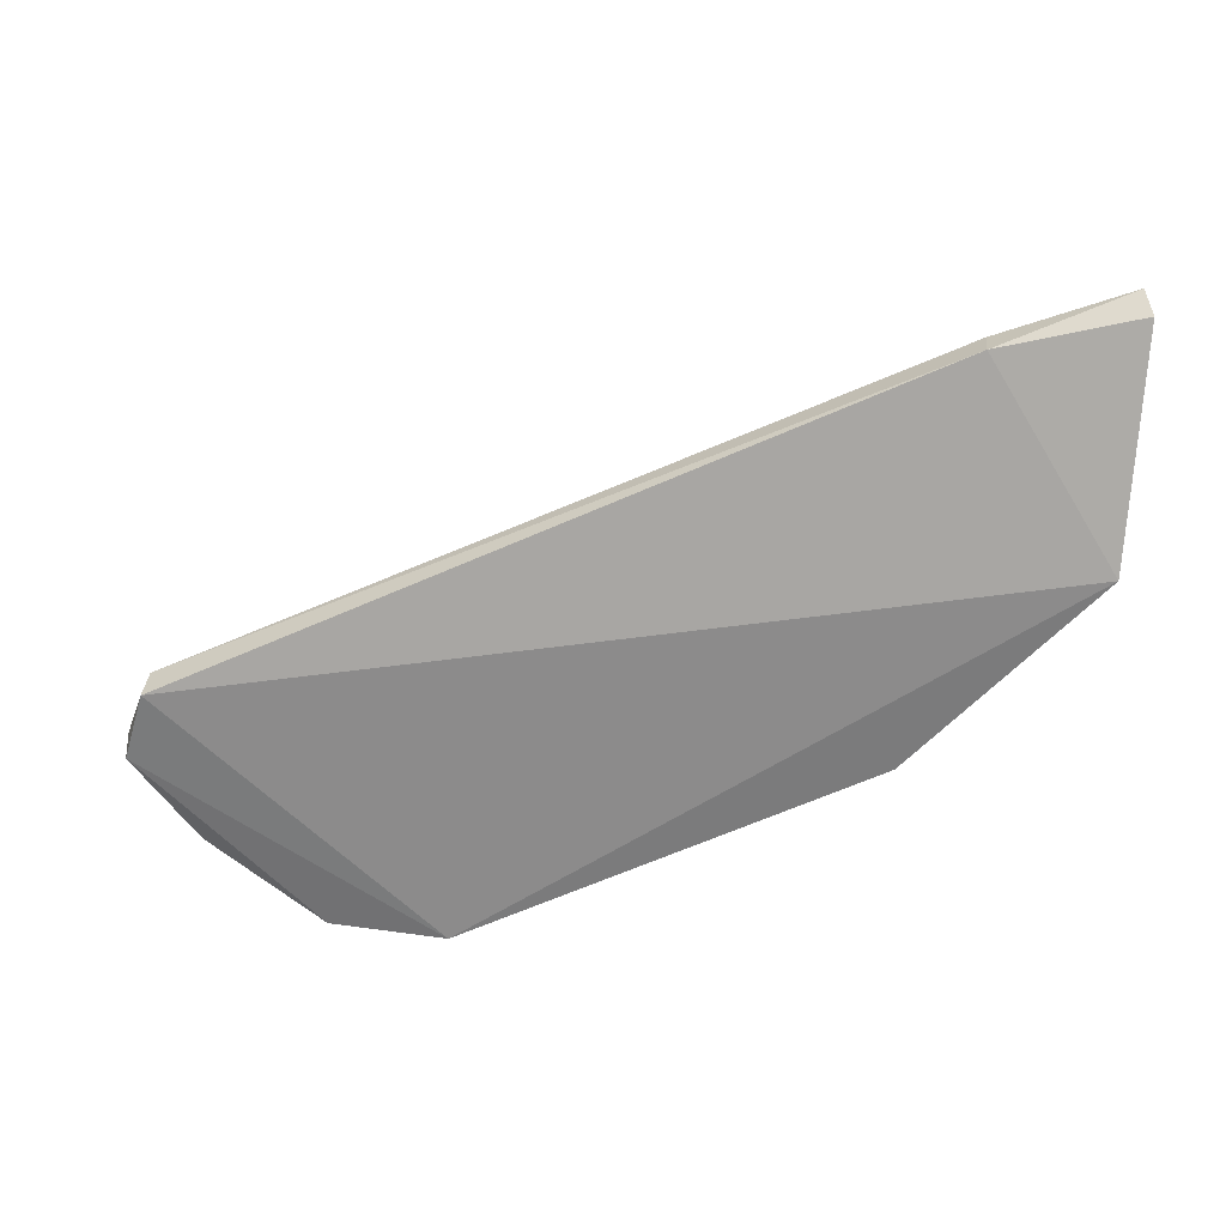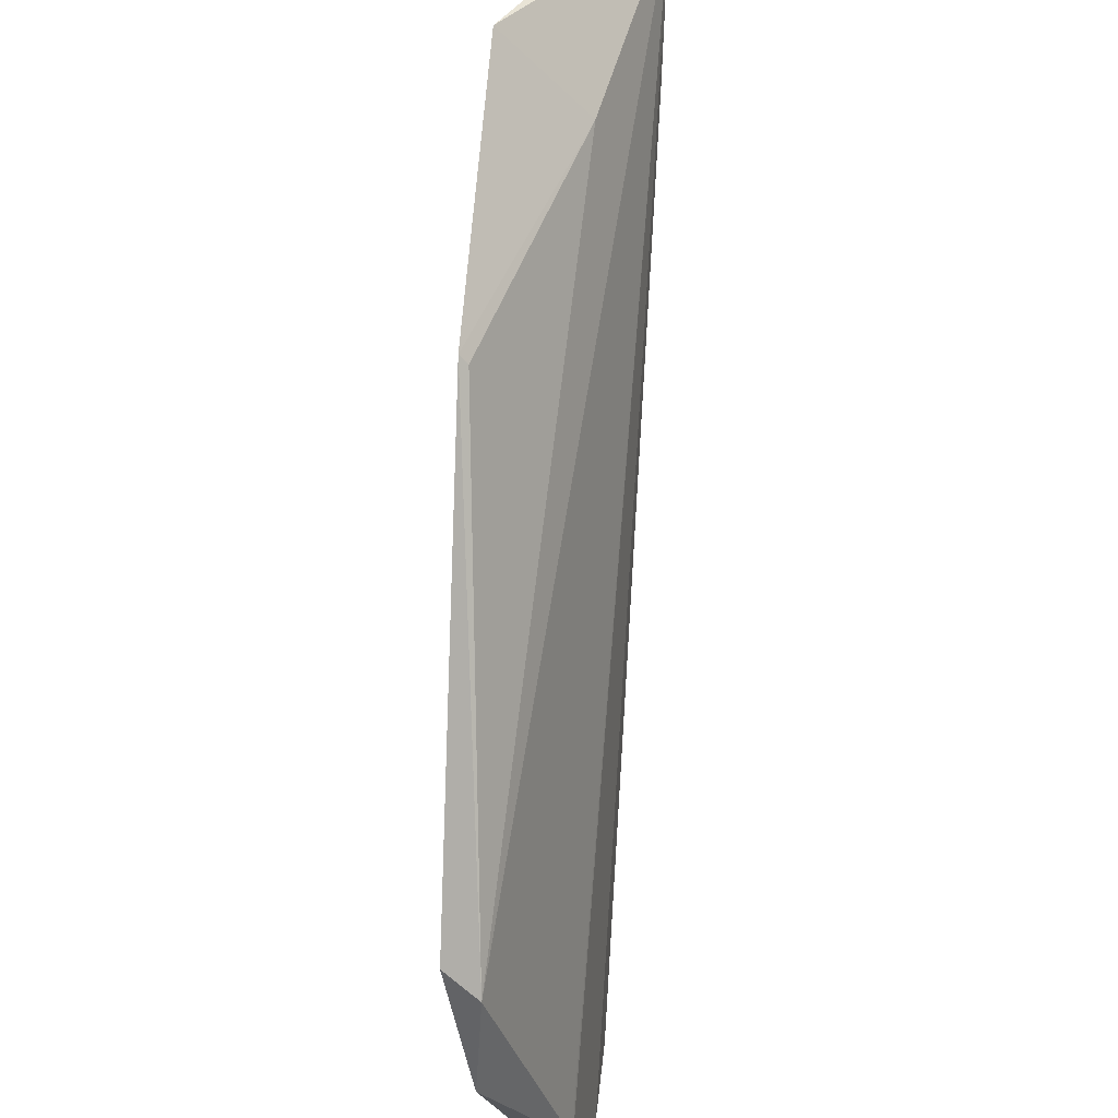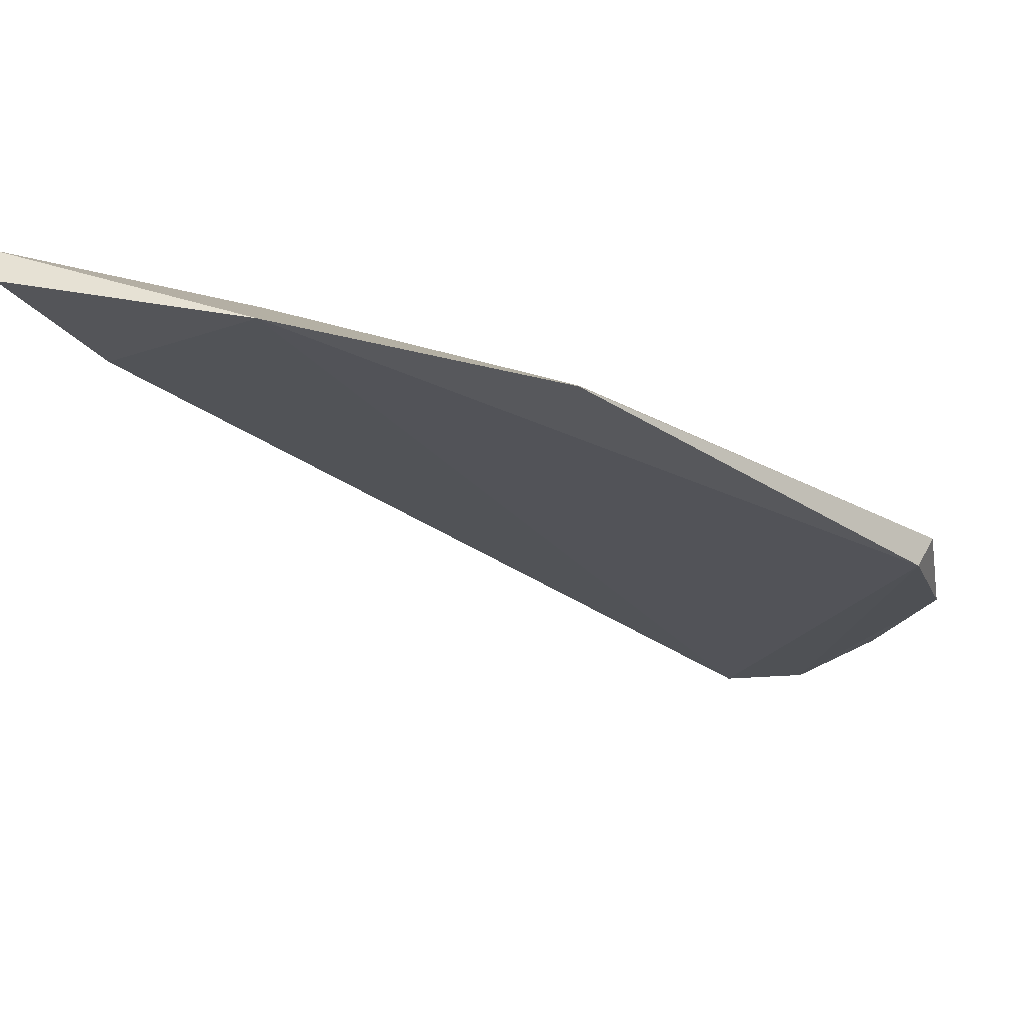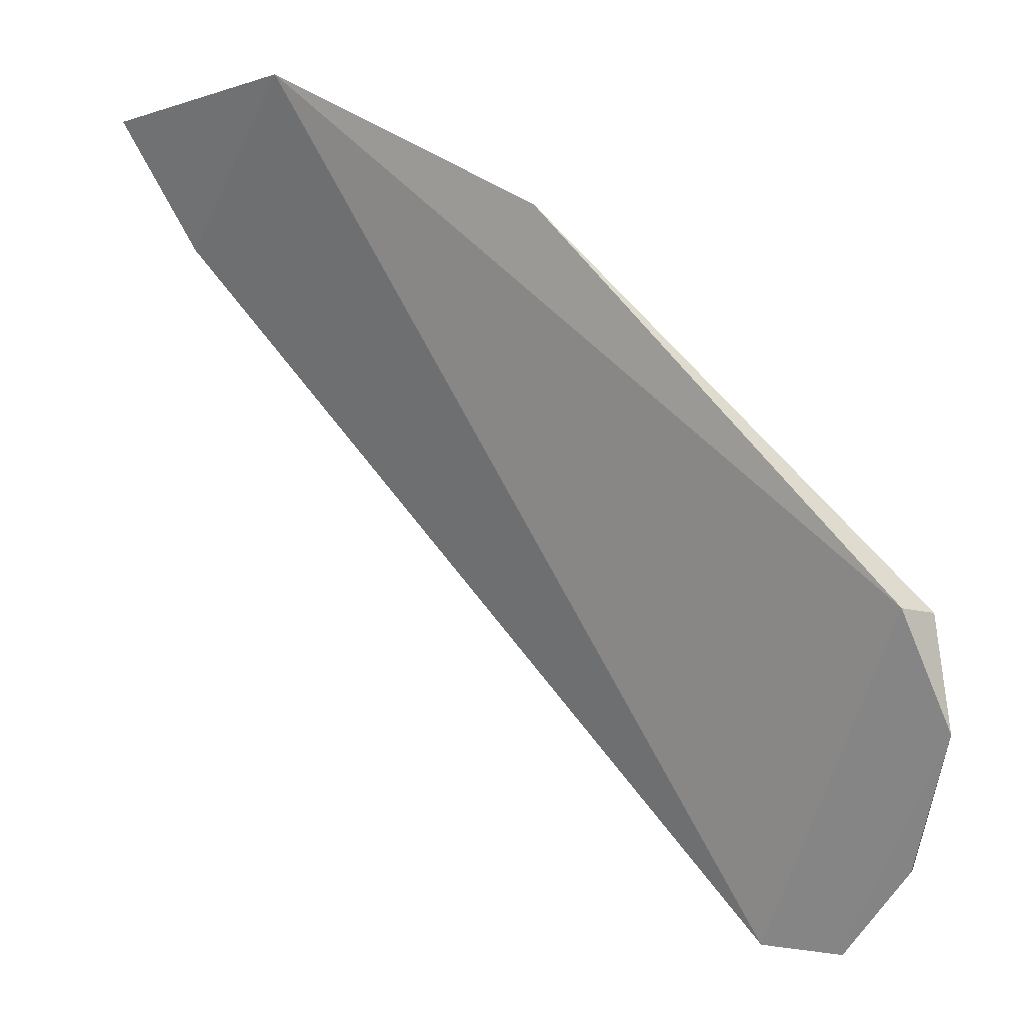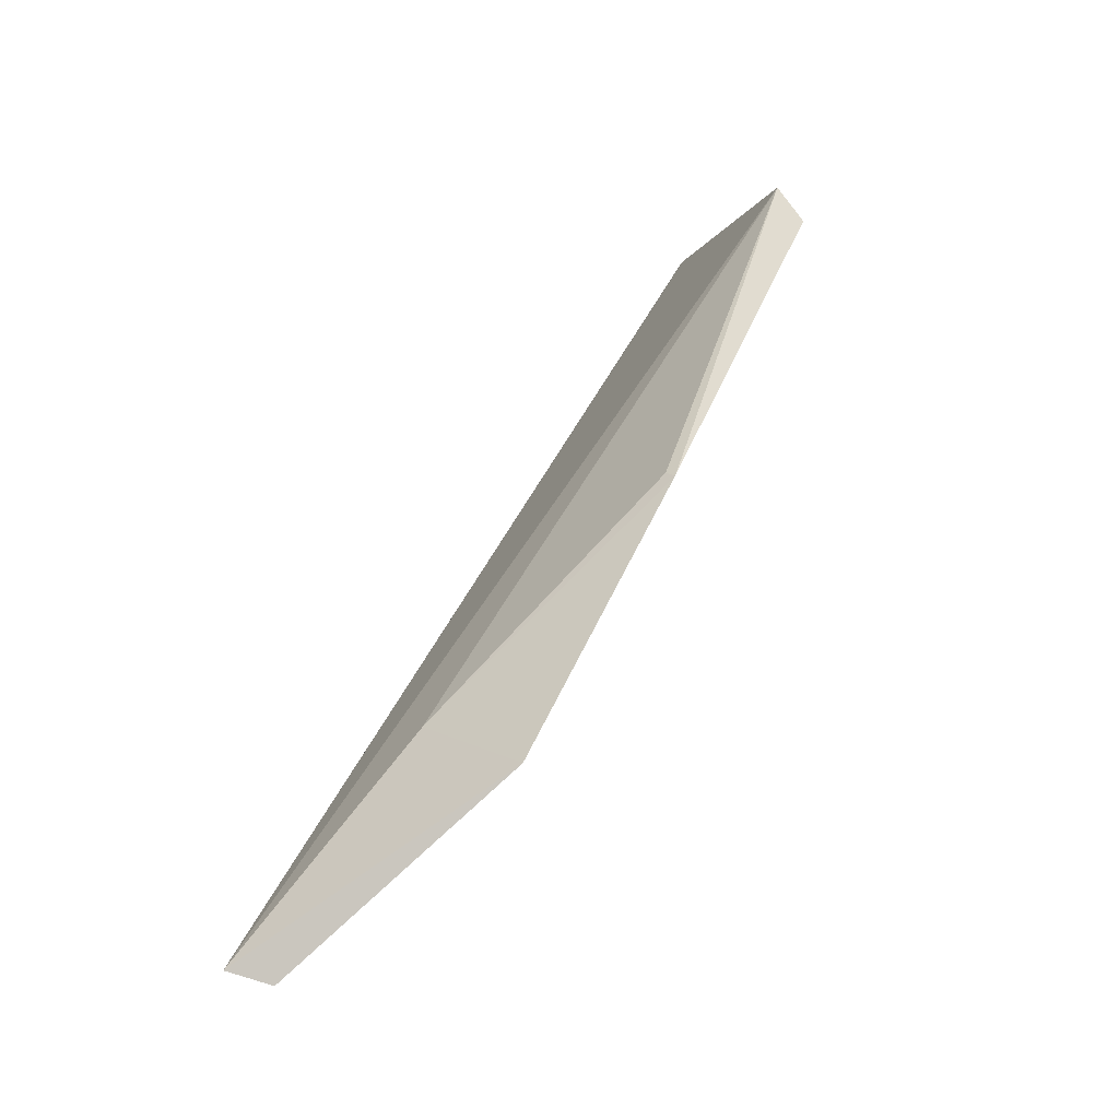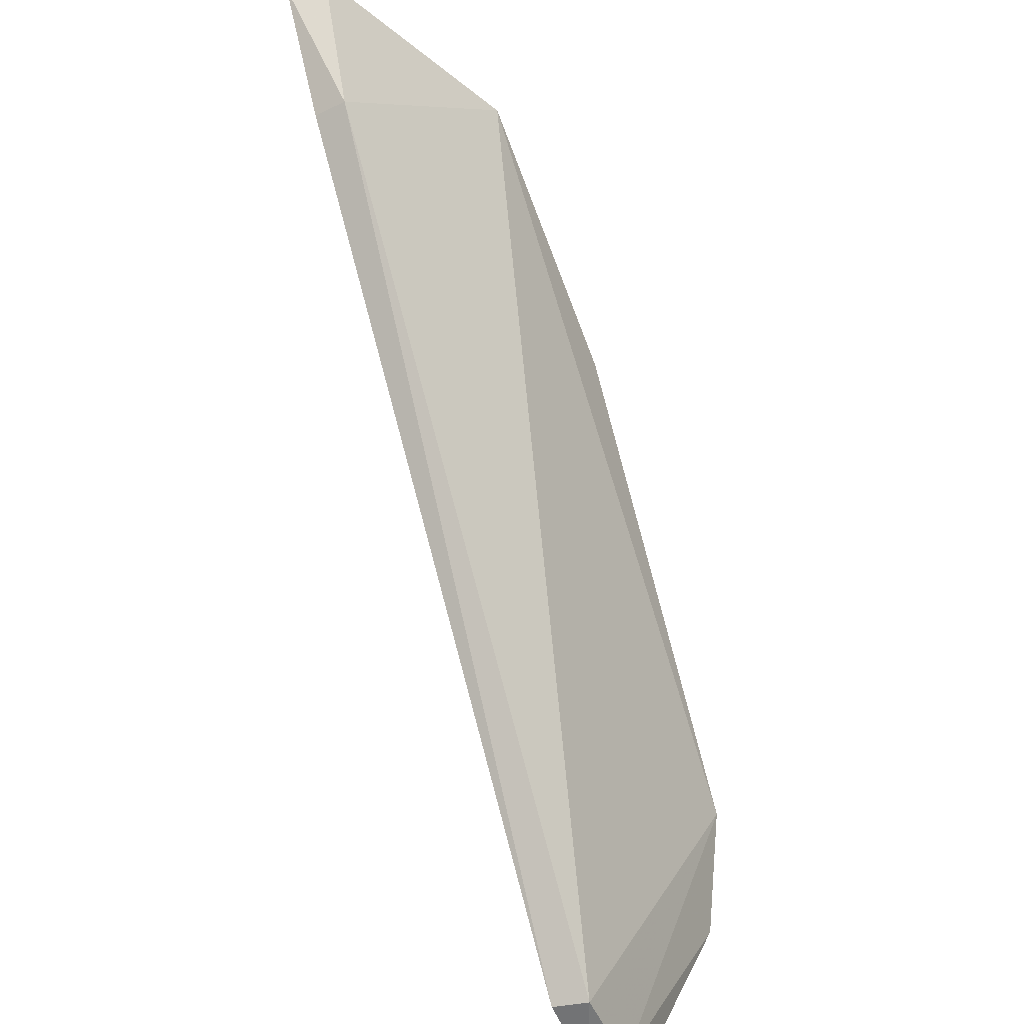
<metadata>
{"format":"obj","ext":"obj","renderer":"f3d","projection":"perspective","resolution":1024,"background":"white","views":[{"elev":-52.4,"azim":73.3,"up":"+Z"},{"elev":49.1,"azim":-87.3,"up":"+Y"},{"elev":56.2,"azim":172.4,"up":"+Y"},{"elev":8.3,"azim":-161.3,"up":"+Y"},{"elev":79.8,"azim":113.3,"up":"+Y"},{"elev":-54.8,"azim":110.6,"up":"+Y"}]}
</metadata>
<code>
v 0.0305 -0.03768 0.01439
v 0.03042 -0.03759 0.01371
v 0.02672 -0.03686 0.01194
v 0.02219 -0.03894 0.01171
v 0.01873 -0.05121 0.01339
v 0.02666 -0.03846 0.01341
v 0.0291 -0.03981 0.01376
v 0.01624 -0.04505 0.01171
v 0.01876 -0.05113 0.01399
v 0.01583 -0.04521 0.01231
v 0.02899 -0.03972 0.01435
v 0.02217 -0.03911 0.01185
v 0.01619 -0.04959 0.01294
v 0.01627 -0.04974 0.01358
v 0.0174 -0.05126 0.0139
v 0.0155 -0.04711 0.01221
v 0.01669 -0.04931 0.01359
v 0.01734 -0.0512 0.01328
f 1 2 3
f 6 1 3
f 6 3 4
f 7 2 1
f 7 5 3
f 7 3 2
f 8 4 3
f 8 3 5
f 9 5 7
f 10 4 8
f 10 1 6
f 11 9 7
f 11 7 1
f 12 10 6
f 12 6 4
f 12 4 10
f 15 11 1
f 15 9 11
f 15 1 14
f 15 5 9
f 16 10 8
f 16 14 10
f 16 13 14
f 17 14 1
f 17 1 10
f 17 10 14
f 18 15 14
f 18 14 13
f 18 5 15
f 18 13 16
f 18 16 8
f 18 8 5

</code>
